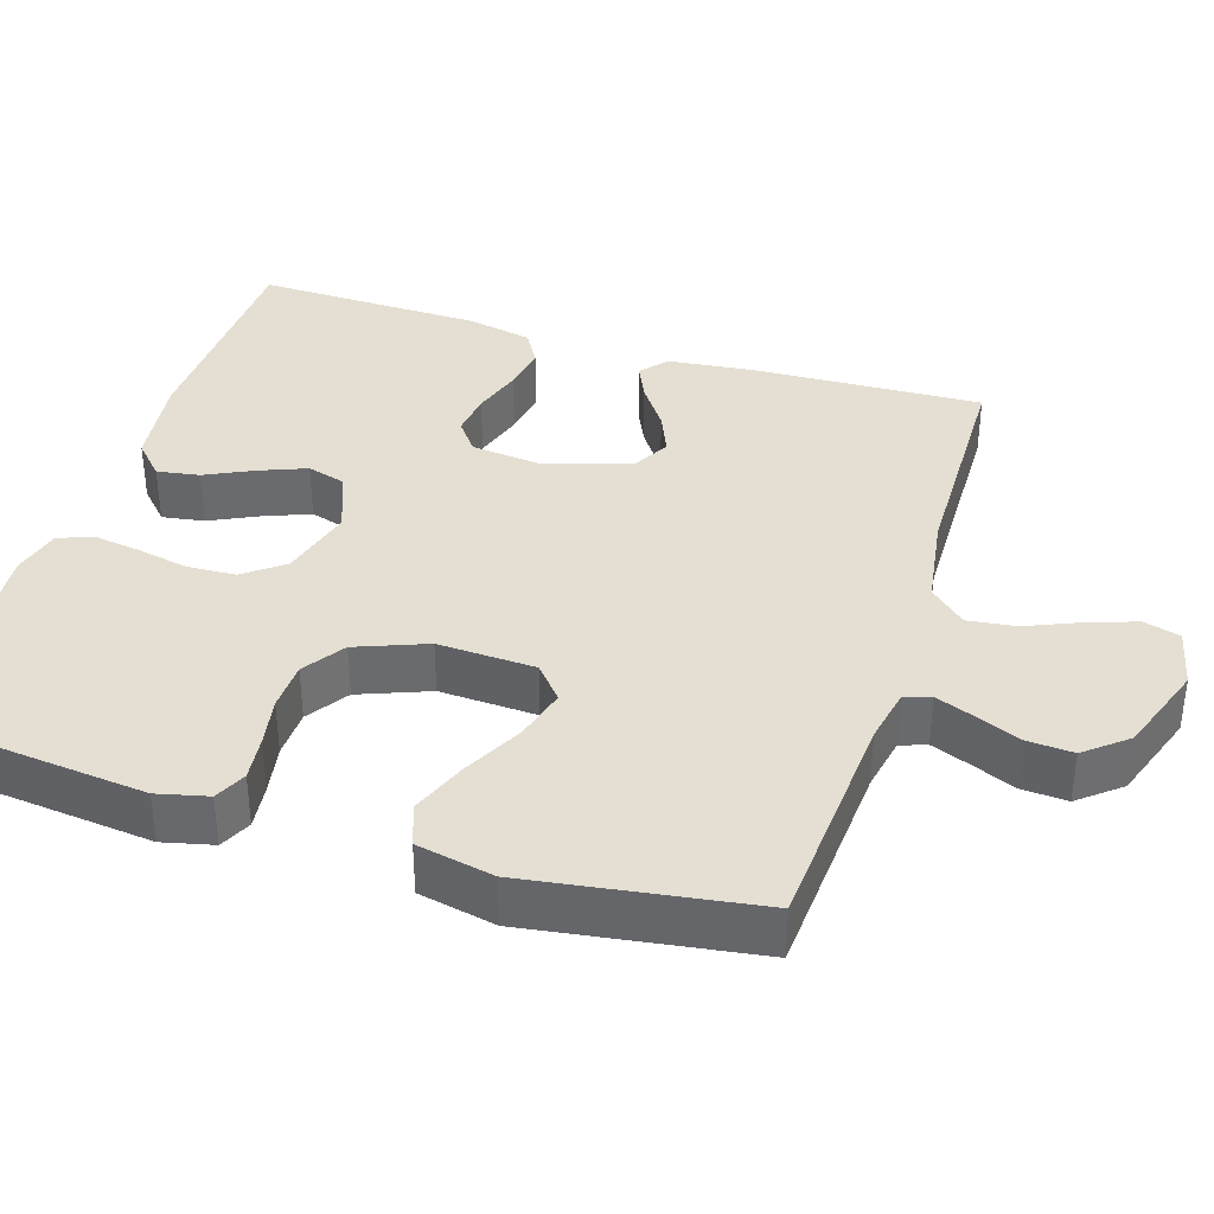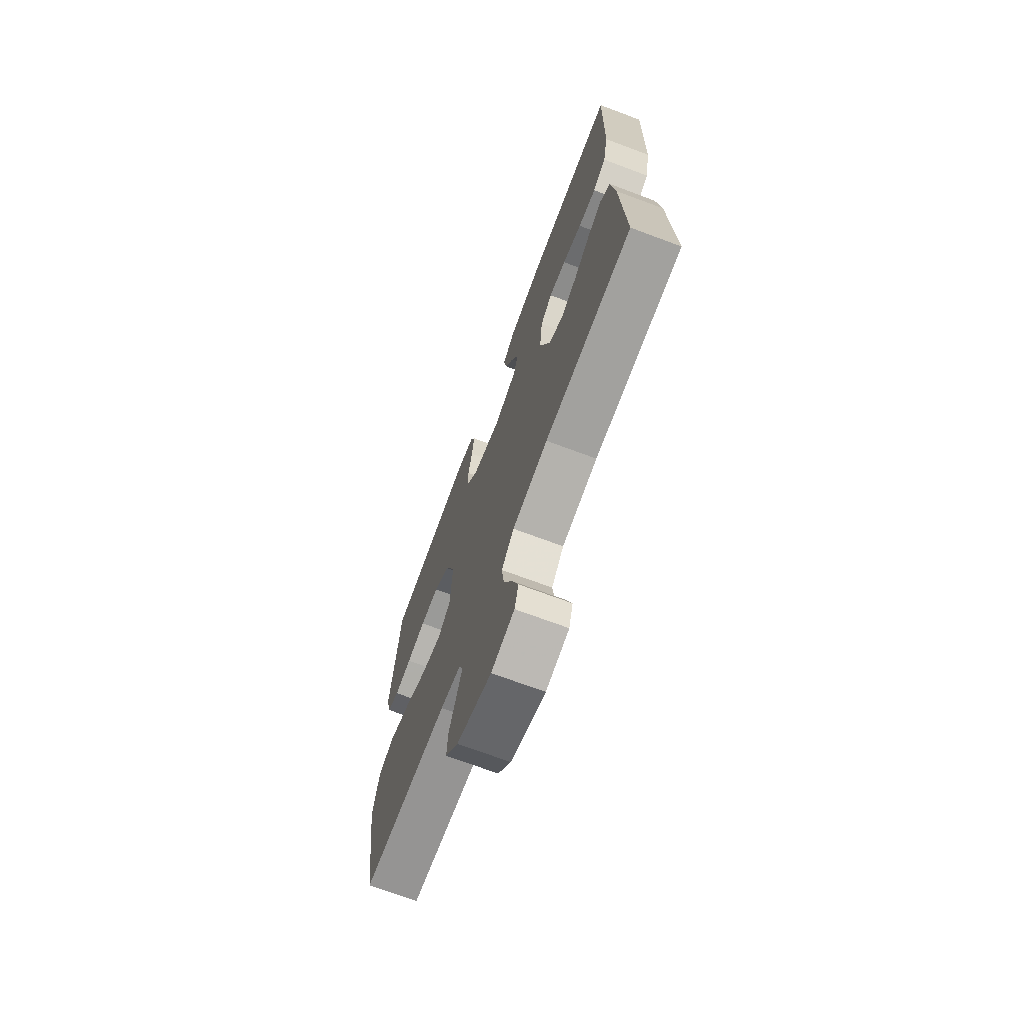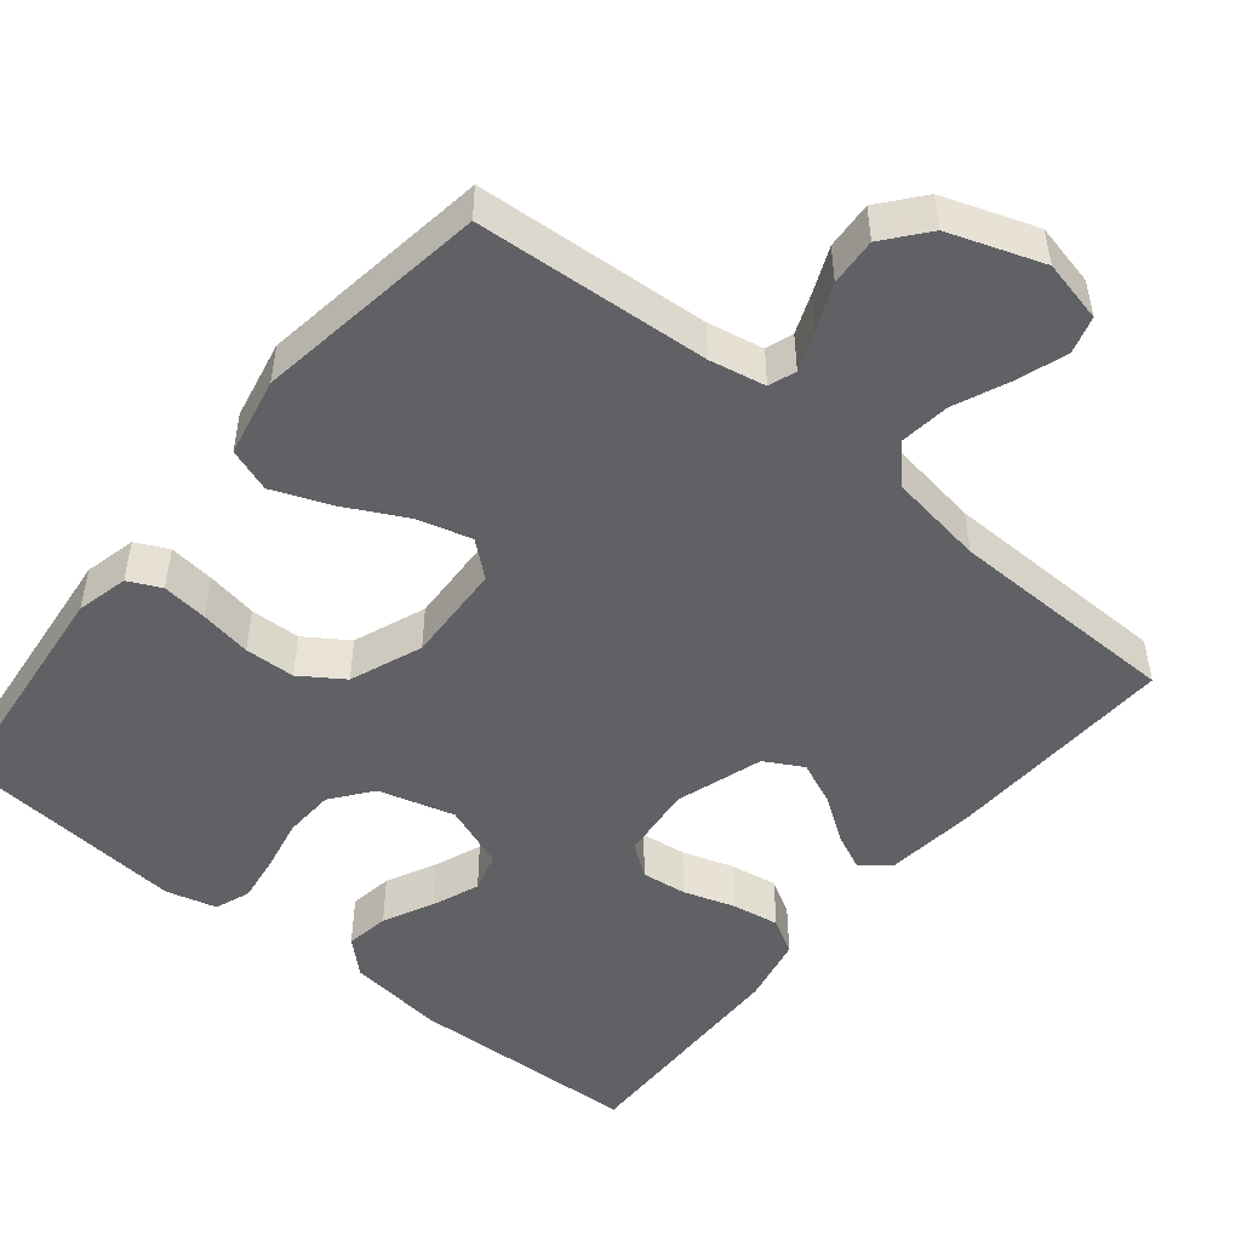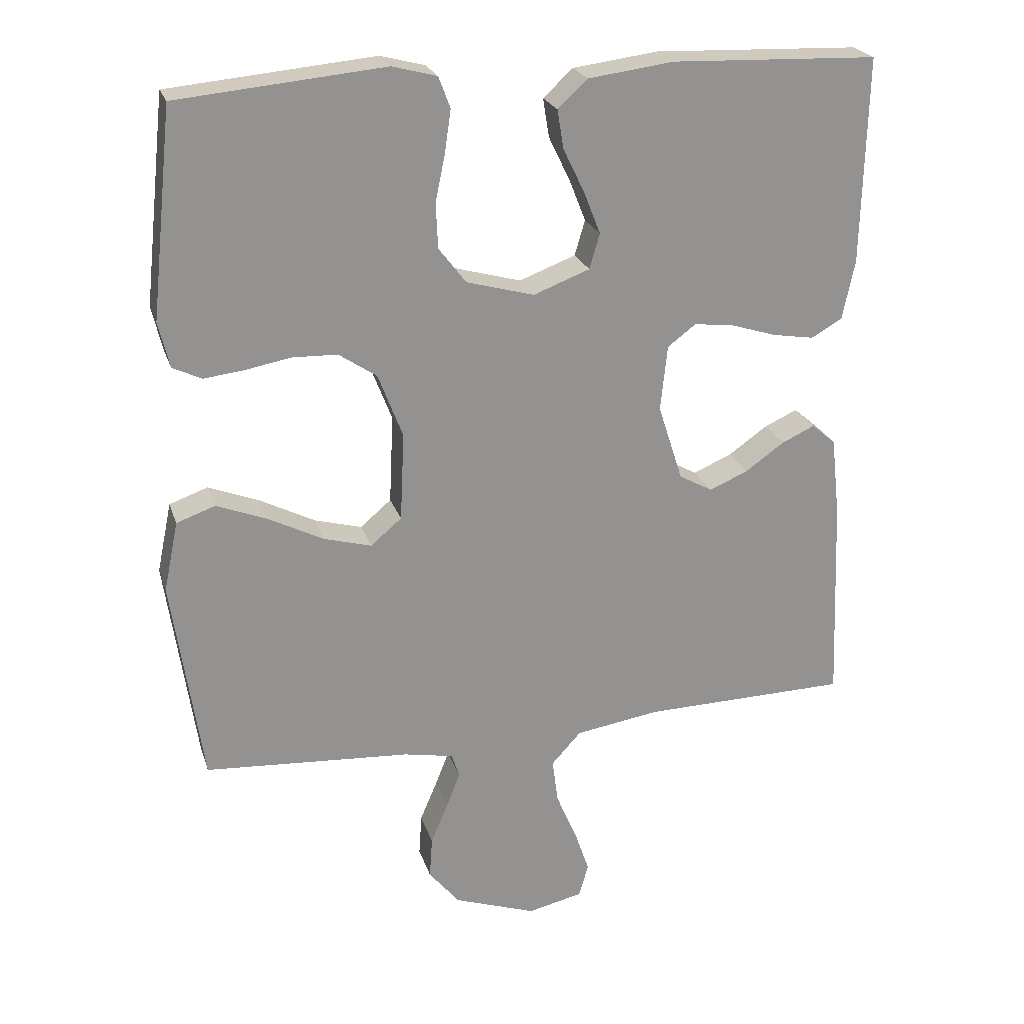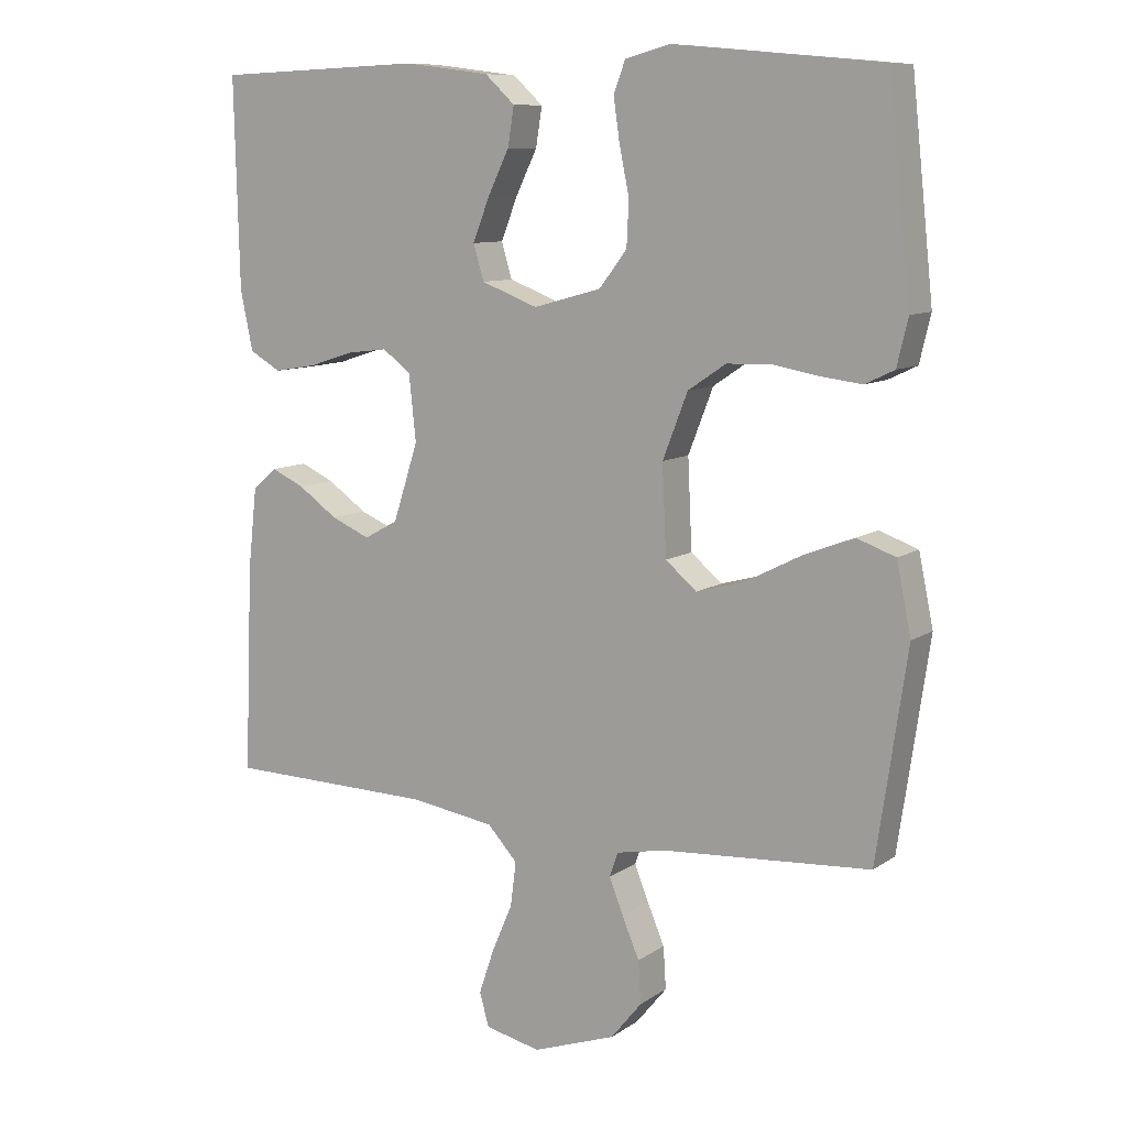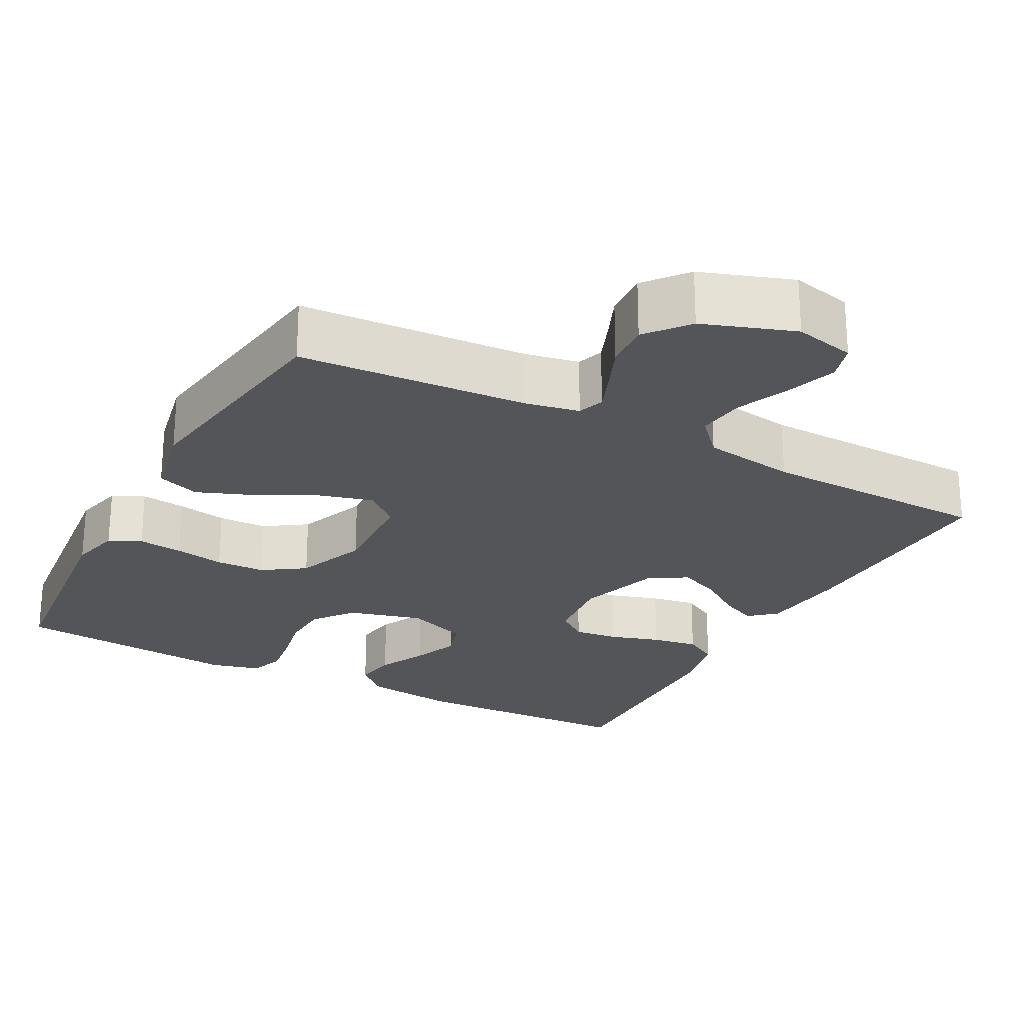
<metadata>
{"format":"obj","ext":"obj","renderer":"f3d","projection":"perspective","resolution":1024,"background":"white","views":[{"elev":37.0,"azim":107.5,"up":"+Y"},{"elev":-70.9,"azim":-110.5,"up":"+Z"},{"elev":-49.5,"azim":140.8,"up":"+Y"},{"elev":23.4,"azim":164.2,"up":"+Z"},{"elev":9.6,"azim":31.2,"up":"+Z"},{"elev":-24.4,"azim":151.9,"up":"+Y"}]}
</metadata>
<code>
v 0.5 0.07 0.5
v 0.532 0.07 0.2
v 0.516 0.07 0.133
v 0.474 0.07 0.113
v 0.415 0.07 0.12
v 0.349 0.07 0.132
v 0.284 0.07 0.13
v 0.229 0.07 0.093
v 0.193 0.07 0
v 0.199 0.07 -0.129
v 0.244 0.07 -0.167
v 0.313 0.07 -0.148
v 0.393 0.07 -0.107
v 0.467 0.07 -0.078
v 0.523 0.07 -0.098
v 0.544 0.07 -0.2
v 0.5 0.07 -0.5
v 0.2 0.07 -0.52
v 0.128 0.07 -0.534
v 0.116 0.07 -0.569
v 0.136 0.07 -0.62
v 0.161 0.07 -0.679
v 0.165 0.07 -0.74
v 0.12 0.07 -0.795
v 0 0.07 -0.837
v -0.08 0.07 -0.819
v -0.094 0.07 -0.771
v -0.072 0.07 -0.706
v -0.042 0.07 -0.636
v -0.034 0.07 -0.572
v -0.077 0.07 -0.525
v -0.2 0.07 -0.506
v -0.5 0.07 -0.5
v -0.488 0.07 -0.2
v -0.475 0.07 -0.083
v -0.44 0.07 -0.053
v -0.392 0.07 -0.075
v -0.335 0.07 -0.115
v -0.279 0.07 -0.139
v -0.23 0.07 -0.112
v -0.194 0.07 0
v -0.204 0.07 0.095
v -0.245 0.07 0.126
v -0.303 0.07 0.119
v -0.369 0.07 0.098
v -0.43 0.07 0.088
v -0.475 0.07 0.114
v -0.493 0.07 0.2
v -0.5 0.07 0.5
v -0.2 0.07 0.511
v -0.076 0.07 0.495
v -0.033 0.07 0.455
v -0.042 0.07 0.399
v -0.073 0.07 0.335
v -0.097 0.07 0.274
v -0.082 0.07 0.223
v 0 0.07 0.192
v 0.098 0.07 0.219
v 0.138 0.07 0.271
v 0.141 0.07 0.336
v 0.127 0.07 0.404
v 0.118 0.07 0.466
v 0.135 0.07 0.511
v 0.2 0.07 0.528
v 0.5 0 0.5
v 0.532 0 0.2
v 0.516 0 0.133
v 0.474 0 0.113
v 0.415 0 0.12
v 0.349 0 0.132
v 0.284 0 0.13
v 0.229 0 0.093
v 0.193 0 0
v 0.199 0 -0.129
v 0.244 0 -0.167
v 0.313 0 -0.148
v 0.393 0 -0.107
v 0.467 0 -0.078
v 0.523 0 -0.098
v 0.544 0 -0.2
v 0.5 0 -0.5
v 0.2 0 -0.52
v 0.128 0 -0.534
v 0.116 0 -0.569
v 0.136 0 -0.62
v 0.161 0 -0.679
v 0.165 0 -0.74
v 0.12 0 -0.795
v 0 0 -0.837
v -0.08 0 -0.819
v -0.094 0 -0.771
v -0.072 0 -0.706
v -0.042 0 -0.636
v -0.034 0 -0.572
v -0.077 0 -0.525
v -0.2 0 -0.506
v -0.5 0 -0.5
v -0.488 0 -0.2
v -0.475 0 -0.083
v -0.44 0 -0.053
v -0.392 0 -0.075
v -0.335 0 -0.115
v -0.279 0 -0.139
v -0.23 0 -0.112
v -0.194 0 0
v -0.204 0 0.095
v -0.245 0 0.126
v -0.303 0 0.119
v -0.369 0 0.098
v -0.43 0 0.088
v -0.475 0 0.114
v -0.493 0 0.2
v -0.5 0 0.5
v -0.2 0 0.511
v -0.076 0 0.495
v -0.033 0 0.455
v -0.042 0 0.399
v -0.073 0 0.335
v -0.097 0 0.274
v -0.082 0 0.223
v 0 0 0.192
v 0.098 0 0.219
v 0.138 0 0.271
v 0.141 0 0.336
v 0.127 0 0.404
v 0.118 0 0.466
v 0.135 0 0.511
v 0.2 0 0.528
f 4 5 6
f 3 4 6
f 2 3 6
f 1 2 6
f 64 1 6
f 63 64 6
f 62 63 6
f 61 62 6
f 60 61 6
f 59 60 6 7
f 58 59 7 8
f 57 58 8 9
f 56 57 9 10
f 52 53 54
f 51 52 54
f 50 51 54
f 49 50 54
f 48 49 54
f 47 48 54
f 46 47 54
f 45 46 54
f 44 45 54
f 43 44 54 55
f 42 43 55 56
f 36 37 38
f 35 36 38
f 34 35 38
f 33 34 38
f 32 33 38
f 31 32 38 39
f 30 31 39 40
f 27 28 29
f 26 27 29
f 25 26 29
f 24 25 29
f 23 24 29
f 22 23 29
f 21 22 29
f 20 21 29 30
f 30 40 41
f 20 30 41
f 19 20 41
f 16 17 18
f 15 16 18
f 14 15 18
f 13 14 18
f 12 13 18
f 11 12 18 19
f 42 56 10
f 41 42 10
f 19 41 10
f 10 11 19
f 70 69 68
f 70 68 67
f 70 67 66
f 70 66 65
f 70 65 128
f 70 128 127
f 70 127 126
f 70 126 125
f 70 125 124
f 71 70 124 123
f 72 71 123 122
f 73 72 122 121
f 74 73 121 120
f 118 117 116
f 118 116 115
f 118 115 114
f 118 114 113
f 118 113 112
f 118 112 111
f 118 111 110
f 118 110 109
f 118 109 108
f 119 118 108 107
f 120 119 107 106
f 102 101 100
f 102 100 99
f 102 99 98
f 102 98 97
f 102 97 96
f 103 102 96 95
f 104 103 95 94
f 93 92 91
f 93 91 90
f 93 90 89
f 93 89 88
f 93 88 87
f 93 87 86
f 93 86 85
f 94 93 85 84
f 105 104 94
f 105 94 84
f 105 84 83
f 82 81 80
f 82 80 79
f 82 79 78
f 82 78 77
f 82 77 76
f 83 82 76 75
f 74 120 106
f 74 106 105
f 74 105 83
f 83 75 74
f 1 65 66 2
f 2 66 67 3
f 3 67 68 4
f 4 68 69 5
f 5 69 70 6
f 6 70 71 7
f 7 71 72 8
f 8 72 73 9
f 9 73 74 10
f 10 74 75 11
f 11 75 76 12
f 12 76 77 13
f 13 77 78 14
f 14 78 79 15
f 15 79 80 16
f 16 80 81 17
f 17 81 82 18
f 18 82 83 19
f 19 83 84 20
f 20 84 85 21
f 21 85 86 22
f 22 86 87 23
f 23 87 88 24
f 24 88 89 25
f 25 89 90 26
f 26 90 91 27
f 27 91 92 28
f 28 92 93 29
f 29 93 94 30
f 30 94 95 31
f 31 95 96 32
f 32 96 97 33
f 33 97 98 34
f 34 98 99 35
f 35 99 100 36
f 36 100 101 37
f 37 101 102 38
f 38 102 103 39
f 39 103 104 40
f 40 104 105 41
f 41 105 106 42
f 42 106 107 43
f 43 107 108 44
f 44 108 109 45
f 45 109 110 46
f 46 110 111 47
f 47 111 112 48
f 48 112 113 49
f 49 113 114 50
f 50 114 115 51
f 51 115 116 52
f 52 116 117 53
f 53 117 118 54
f 54 118 119 55
f 55 119 120 56
f 56 120 121 57
f 57 121 122 58
f 58 122 123 59
f 59 123 124 60
f 60 124 125 61
f 61 125 126 62
f 62 126 127 63
f 63 127 128 64
f 64 128 65 1

</code>
